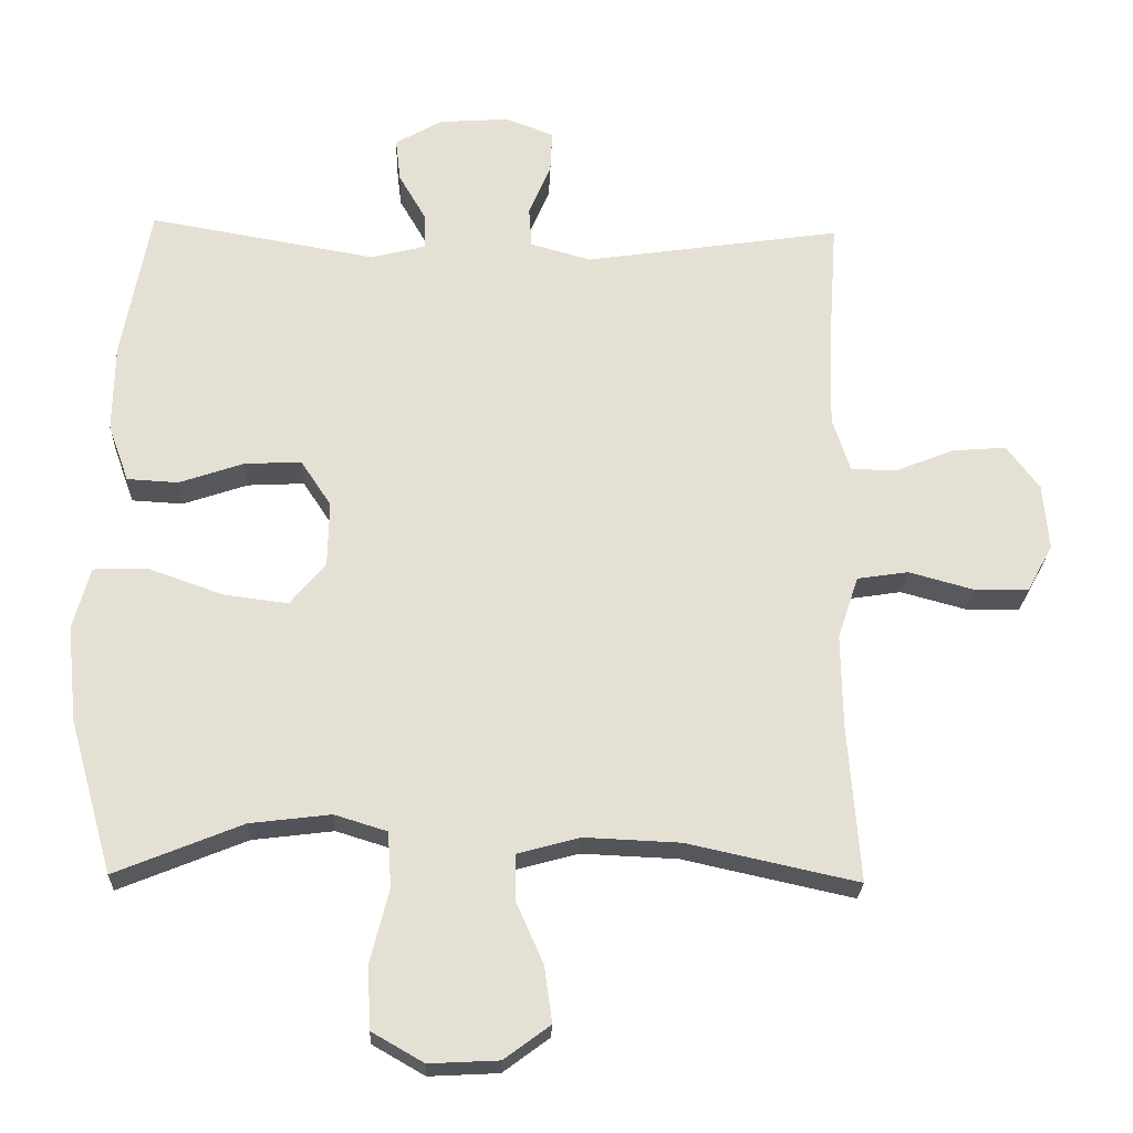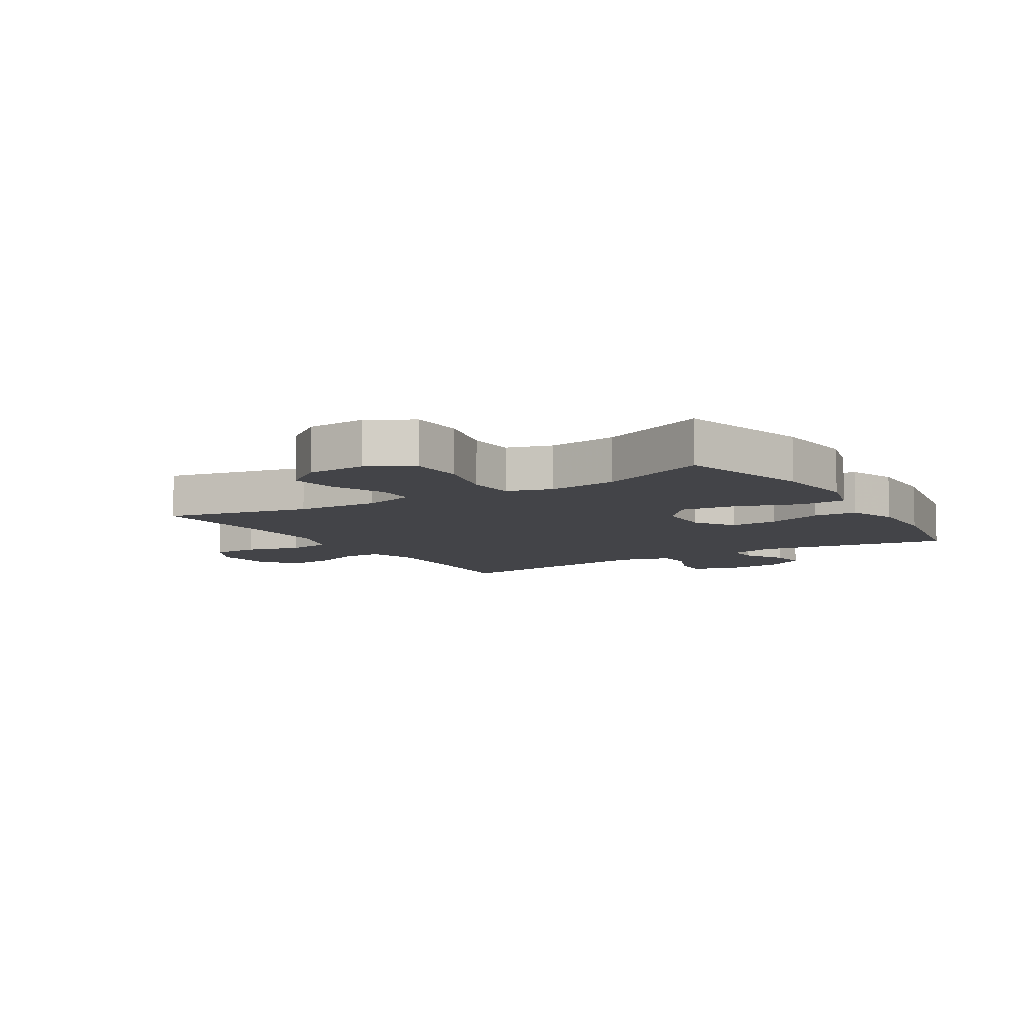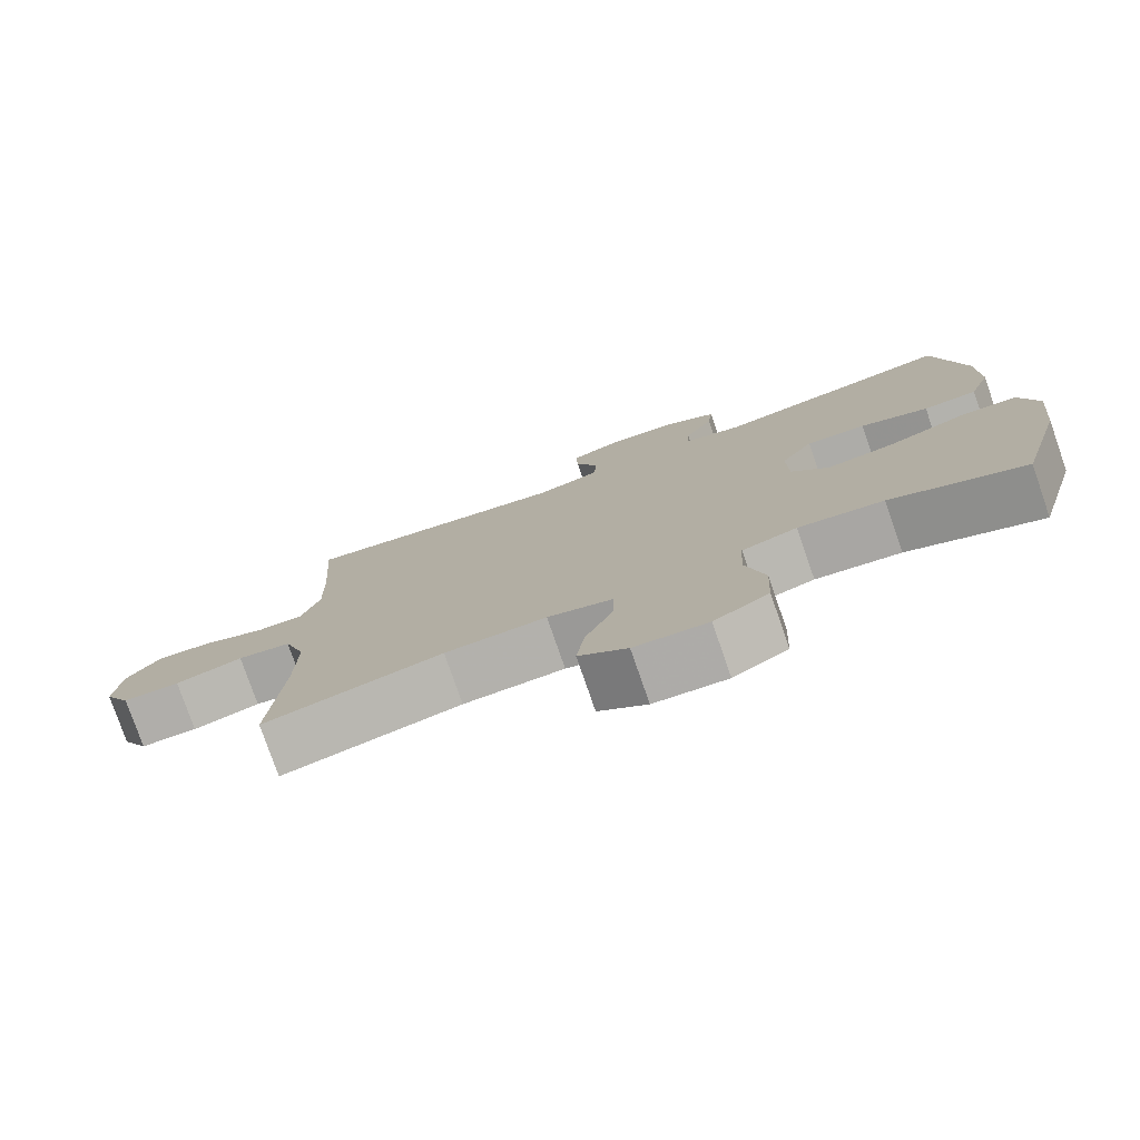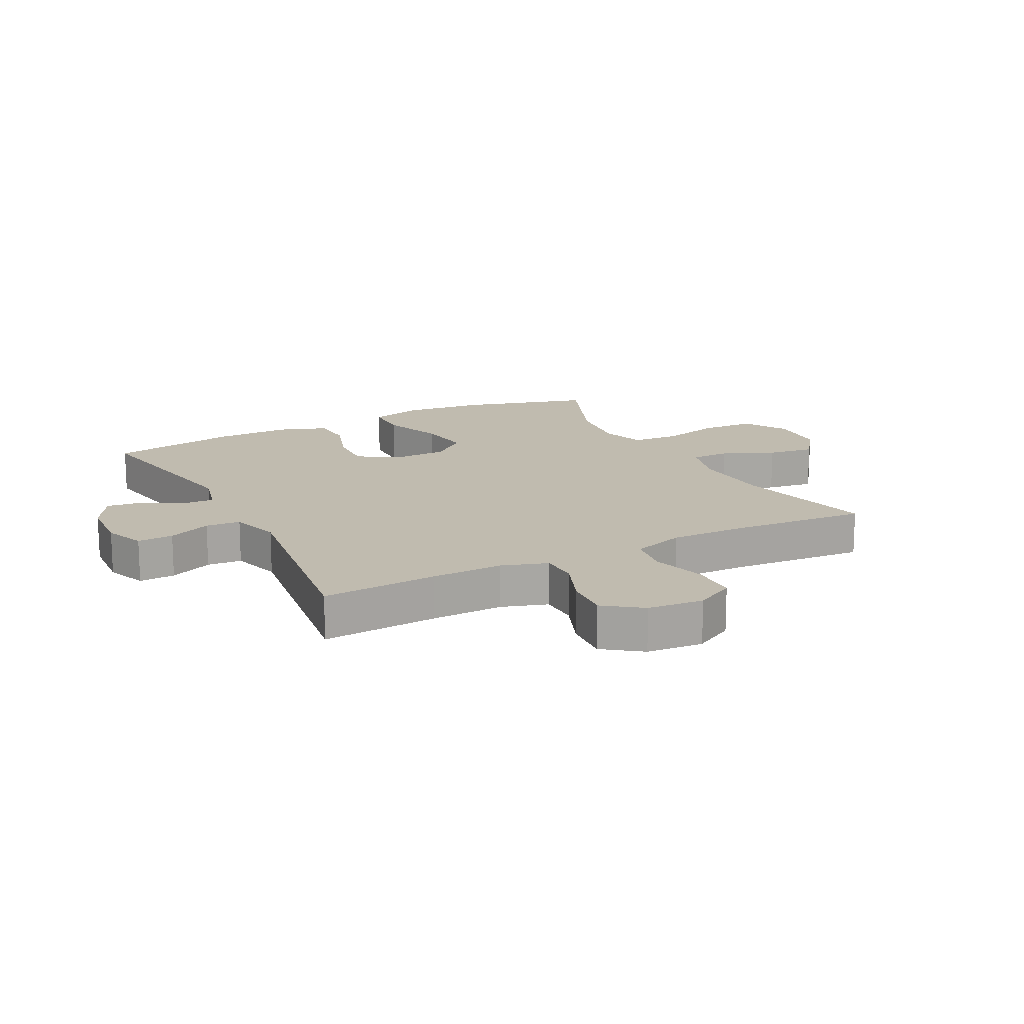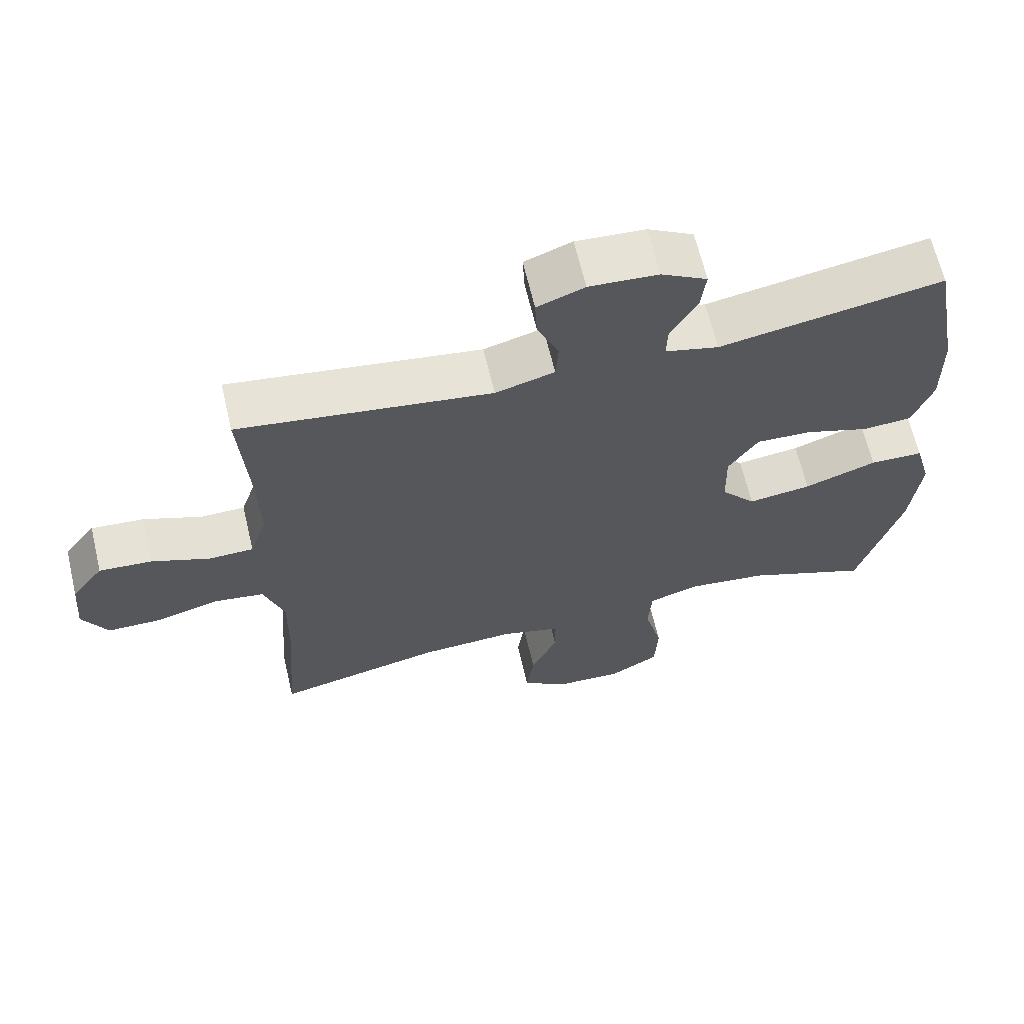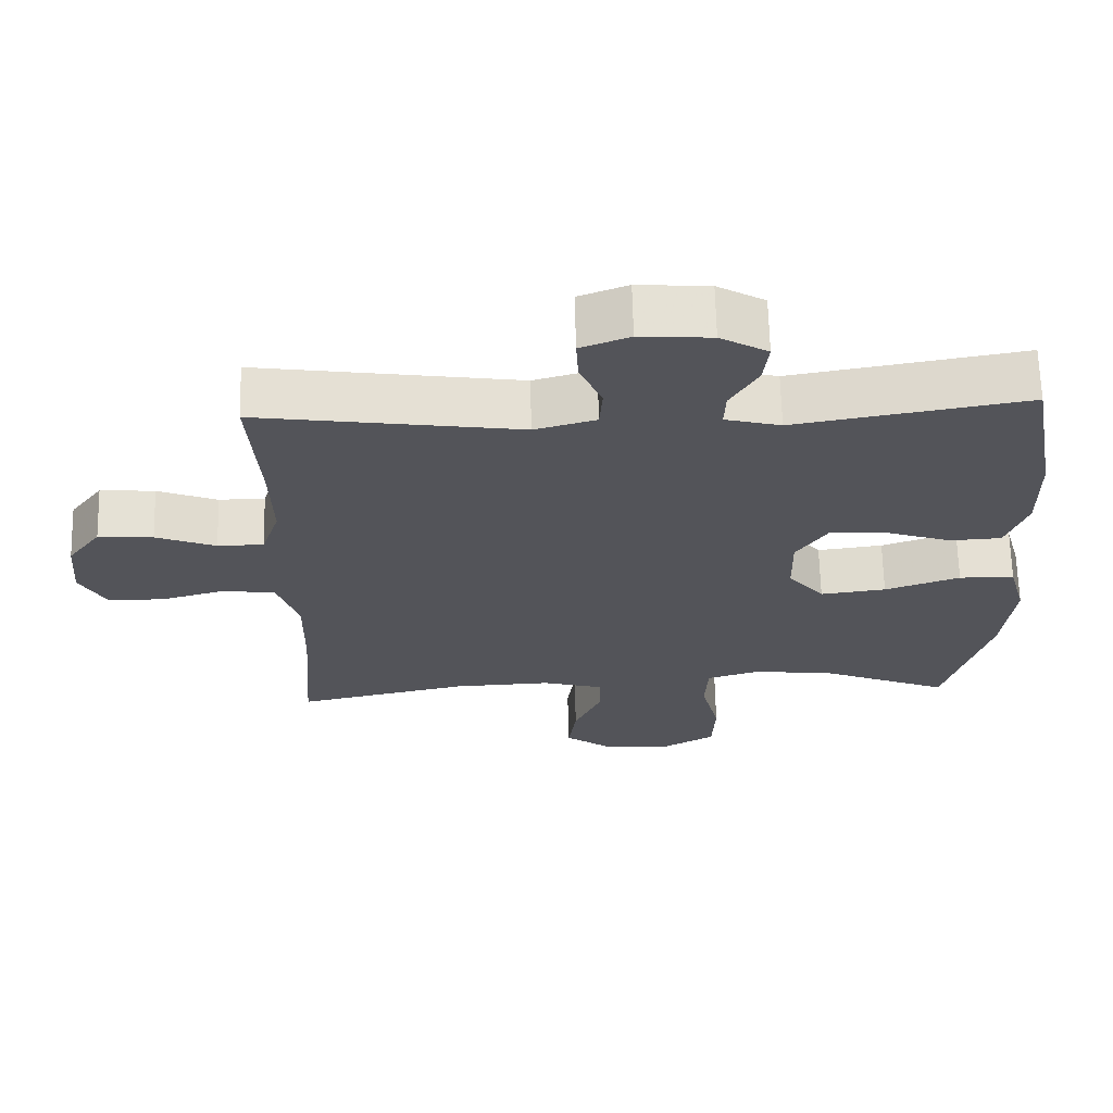
<metadata>
{"format":"obj","ext":"obj","renderer":"f3d","projection":"perspective","resolution":1024,"background":"white","views":[{"elev":-24.0,"azim":-2.1,"up":"+Z"},{"elev":-8.3,"azim":-148.3,"up":"+Y"},{"elev":-78.0,"azim":-160.9,"up":"+Z"},{"elev":15.9,"azim":62.5,"up":"+Y"},{"elev":65.1,"azim":166.7,"up":"+Z"},{"elev":66.2,"azim":178.6,"up":"+Z"}]}
</metadata>
<code>
v 0.5 0.07 -0.5
v 0.26 0.07 -0.447
v 0.124 0.07 -0.441
v 0.037 0.07 -0.465
v 0.037 0.07 -0.53
v 0.075 0.07 -0.616
v 0.086 0.07 -0.695
v 0.021 0.07 -0.743
v -0.077 0.07 -0.748
v -0.15 0.07 -0.706
v -0.154 0.07 -0.617
v -0.128 0.07 -0.514
v -0.133 0.07 -0.436
v -0.207 0.07 -0.413
v -0.321 0.07 -0.427
v -0.5 0.07 -0.5
v -0.561 0.07 -0.284
v -0.575 0.07 -0.148
v -0.551 0.07 -0.061
v -0.474 0.07 -0.059
v -0.37 0.07 -0.096
v -0.279 0.07 -0.108
v -0.229 0.07 -0.048
v -0.227 0.07 0.044
v -0.27 0.07 0.109
v -0.35 0.07 0.105
v -0.441 0.07 0.074
v -0.513 0.07 0.078
v -0.542 0.07 0.159
v -0.54 0.07 0.283
v -0.5 0.07 0.5
v -0.18 0.07 0.444
v -0.103 0.07 0.464
v -0.105 0.07 0.515
v -0.143 0.07 0.581
v -0.15 0.07 0.642
v -0.084 0.07 0.68
v 0.015 0.07 0.687
v 0.083 0.07 0.661
v 0.08 0.07 0.601
v 0.049 0.07 0.529
v 0.053 0.07 0.471
v 0.138 0.07 0.447
v 0.5 0.07 0.5
v 0.487 0.07 0.308
v 0.484 0.07 0.188
v 0.509 0.07 0.112
v 0.573 0.07 0.111
v 0.656 0.07 0.144
v 0.732 0.07 0.15
v 0.778 0.07 0.088
v 0.786 0.07 -0.005
v 0.75 0.07 -0.071
v 0.673 0.07 -0.072
v 0.582 0.07 -0.047
v 0.51 0.07 -0.058
v 0.481 0.07 -0.146
v 0.483 0.07 -0.276
v 0.5 0 -0.5
v 0.26 0 -0.447
v 0.124 0 -0.441
v 0.037 0 -0.465
v 0.037 0 -0.53
v 0.075 0 -0.616
v 0.086 0 -0.695
v 0.021 0 -0.743
v -0.077 0 -0.748
v -0.15 0 -0.706
v -0.154 0 -0.617
v -0.128 0 -0.514
v -0.133 0 -0.436
v -0.207 0 -0.413
v -0.321 0 -0.427
v -0.5 0 -0.5
v -0.561 0 -0.284
v -0.575 0 -0.148
v -0.551 0 -0.061
v -0.474 0 -0.059
v -0.37 0 -0.096
v -0.279 0 -0.108
v -0.229 0 -0.048
v -0.227 0 0.044
v -0.27 0 0.109
v -0.35 0 0.105
v -0.441 0 0.074
v -0.513 0 0.078
v -0.542 0 0.159
v -0.54 0 0.283
v -0.5 0 0.5
v -0.18 0 0.444
v -0.103 0 0.464
v -0.105 0 0.515
v -0.143 0 0.581
v -0.15 0 0.642
v -0.084 0 0.68
v 0.015 0 0.687
v 0.083 0 0.661
v 0.08 0 0.601
v 0.049 0 0.529
v 0.053 0 0.471
v 0.138 0 0.447
v 0.5 0 0.5
v 0.487 0 0.308
v 0.484 0 0.188
v 0.509 0 0.112
v 0.573 0 0.111
v 0.656 0 0.144
v 0.732 0 0.15
v 0.778 0 0.088
v 0.786 0 -0.005
v 0.75 0 -0.071
v 0.673 0 -0.072
v 0.582 0 -0.047
v 0.51 0 -0.058
v 0.481 0 -0.146
v 0.483 0 -0.276
f 53 54 55
f 52 53 55
f 51 52 55
f 50 51 55
f 49 50 55
f 48 49 55
f 47 48 55 56
f 46 47 56 57
f 43 44 45
f 42 43 45 46
f 39 40 41
f 38 39 41
f 37 38 41
f 36 37 41
f 35 36 41
f 34 35 41
f 33 34 41 42
f 42 46 57
f 33 42 57
f 32 33 57
f 30 31 32
f 29 30 32
f 28 29 32
f 27 28 32
f 26 27 32
f 19 20 21
f 18 19 21
f 17 18 21
f 16 17 21
f 15 16 21
f 14 15 21 22
f 13 14 22 23
f 10 11 12
f 9 10 12
f 8 9 12
f 7 8 12
f 6 7 12
f 5 6 12
f 4 5 12 13
f 13 23 24
f 4 13 24
f 3 4 24
f 58 1 2
f 3 24 25
f 2 3 25
f 58 2 25
f 57 58 25
f 32 57 25
f 25 26 32
f 113 112 111
f 113 111 110
f 113 110 109
f 113 109 108
f 113 108 107
f 113 107 106
f 114 113 106 105
f 115 114 105 104
f 103 102 101
f 104 103 101 100
f 99 98 97
f 99 97 96
f 99 96 95
f 99 95 94
f 99 94 93
f 99 93 92
f 100 99 92 91
f 115 104 100
f 115 100 91
f 115 91 90
f 90 89 88
f 90 88 87
f 90 87 86
f 90 86 85
f 90 85 84
f 79 78 77
f 79 77 76
f 79 76 75
f 79 75 74
f 79 74 73
f 80 79 73 72
f 81 80 72 71
f 70 69 68
f 70 68 67
f 70 67 66
f 70 66 65
f 70 65 64
f 70 64 63
f 71 70 63 62
f 82 81 71
f 82 71 62
f 82 62 61
f 60 59 116
f 83 82 61
f 83 61 60
f 83 60 116
f 83 116 115
f 83 115 90
f 90 84 83
f 1 59 60 2
f 2 60 61 3
f 3 61 62 4
f 4 62 63 5
f 5 63 64 6
f 6 64 65 7
f 7 65 66 8
f 8 66 67 9
f 9 67 68 10
f 10 68 69 11
f 11 69 70 12
f 12 70 71 13
f 13 71 72 14
f 14 72 73 15
f 15 73 74 16
f 16 74 75 17
f 17 75 76 18
f 18 76 77 19
f 19 77 78 20
f 20 78 79 21
f 21 79 80 22
f 22 80 81 23
f 23 81 82 24
f 24 82 83 25
f 25 83 84 26
f 26 84 85 27
f 27 85 86 28
f 28 86 87 29
f 29 87 88 30
f 30 88 89 31
f 31 89 90 32
f 32 90 91 33
f 33 91 92 34
f 34 92 93 35
f 35 93 94 36
f 36 94 95 37
f 37 95 96 38
f 38 96 97 39
f 39 97 98 40
f 40 98 99 41
f 41 99 100 42
f 42 100 101 43
f 43 101 102 44
f 44 102 103 45
f 45 103 104 46
f 46 104 105 47
f 47 105 106 48
f 48 106 107 49
f 49 107 108 50
f 50 108 109 51
f 51 109 110 52
f 52 110 111 53
f 53 111 112 54
f 54 112 113 55
f 55 113 114 56
f 56 114 115 57
f 57 115 116 58
f 58 116 59 1

</code>
